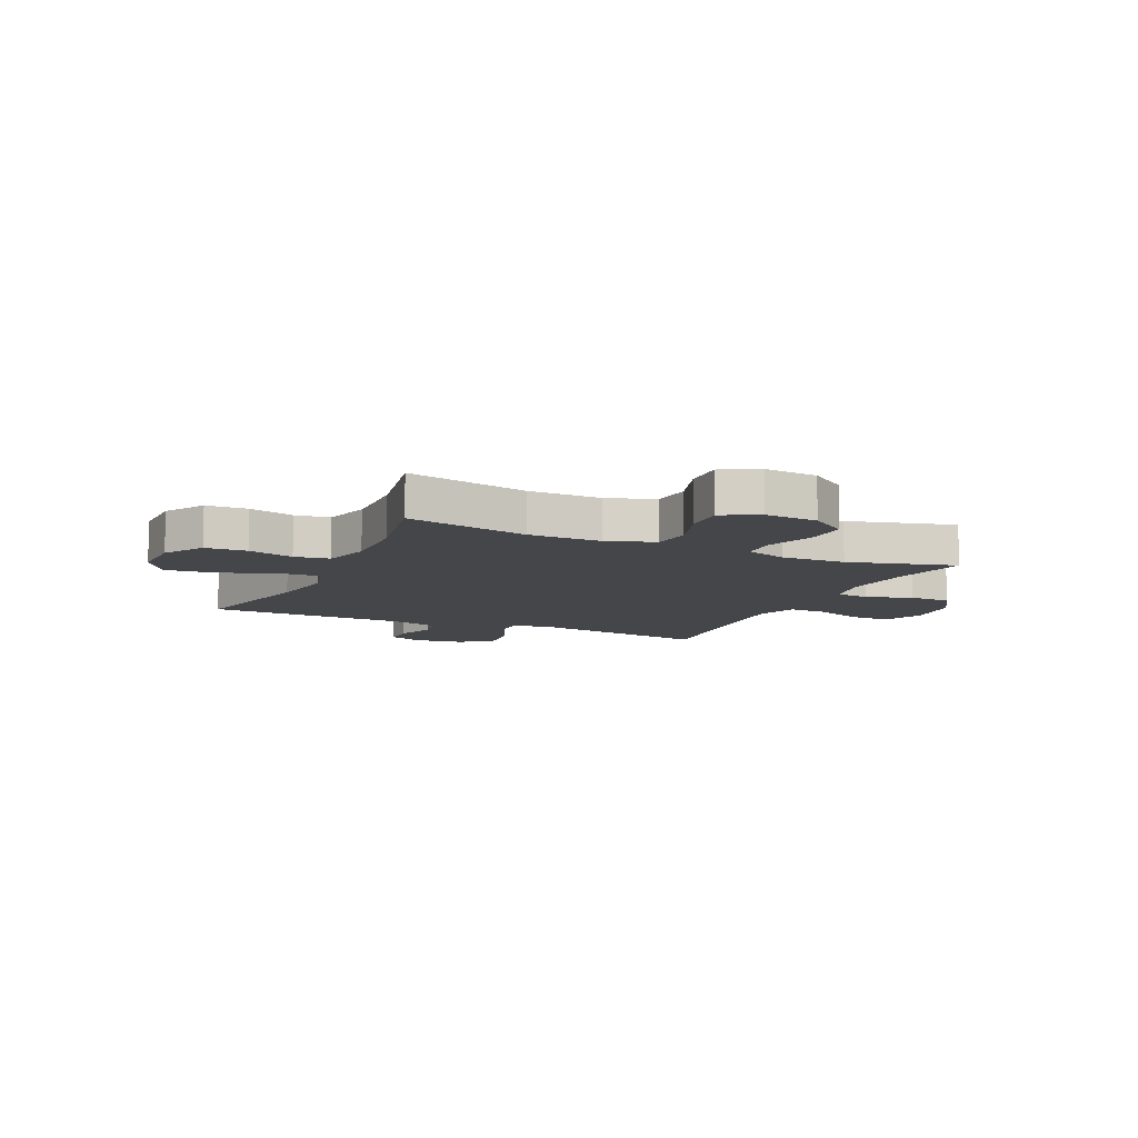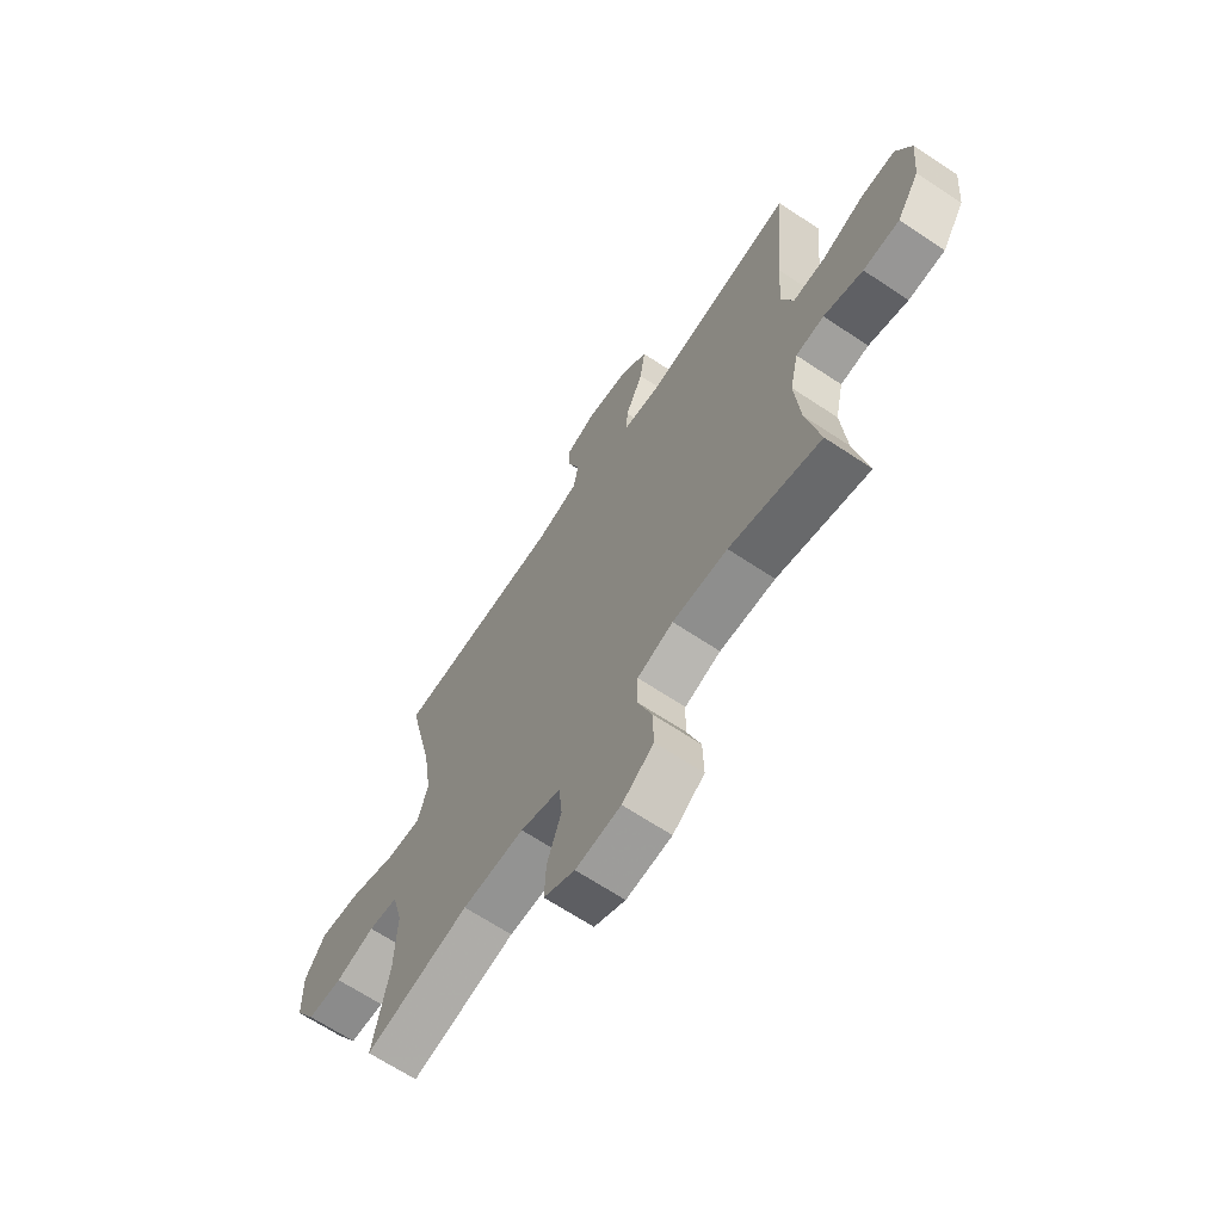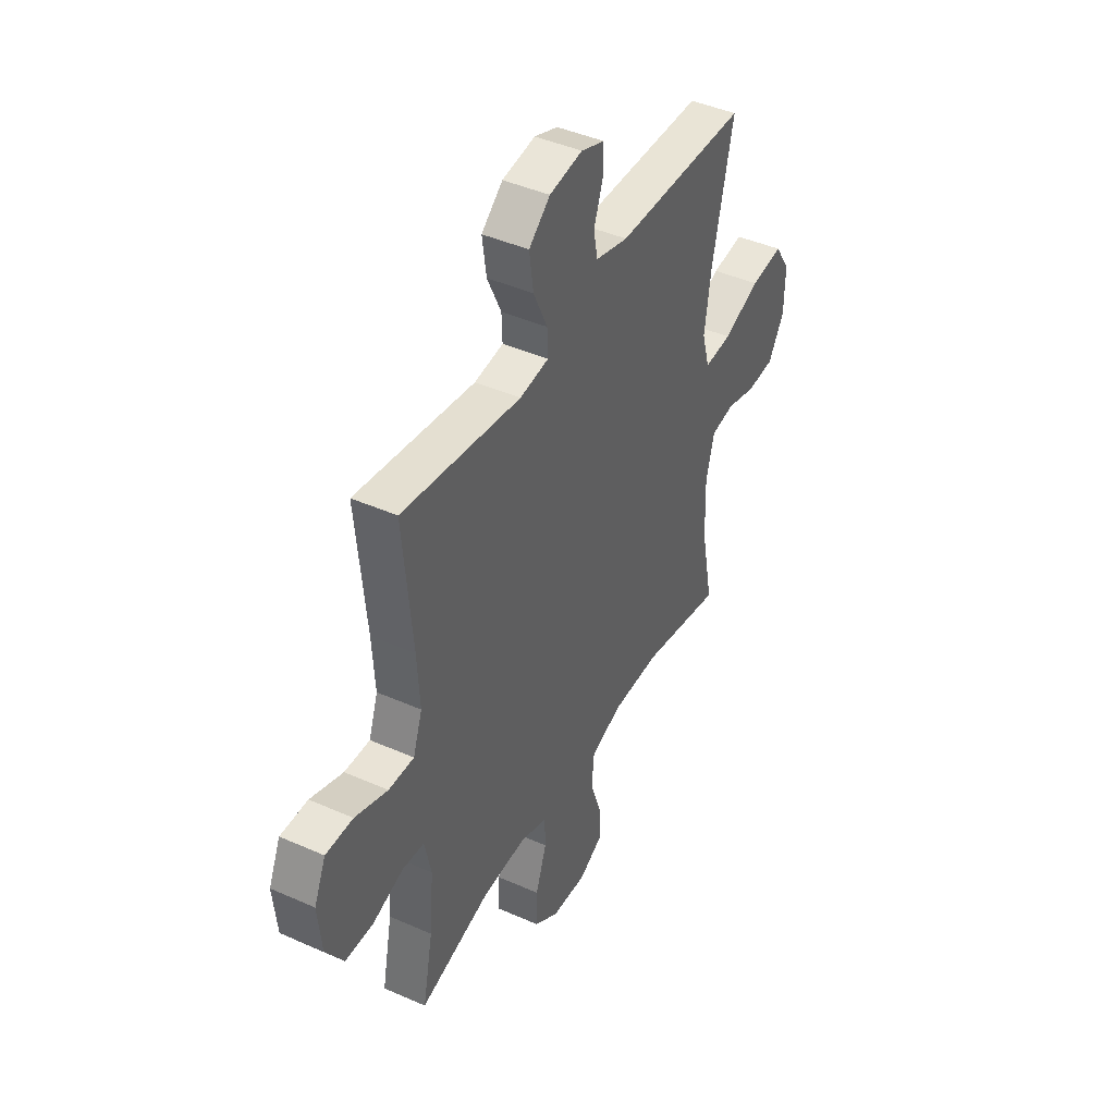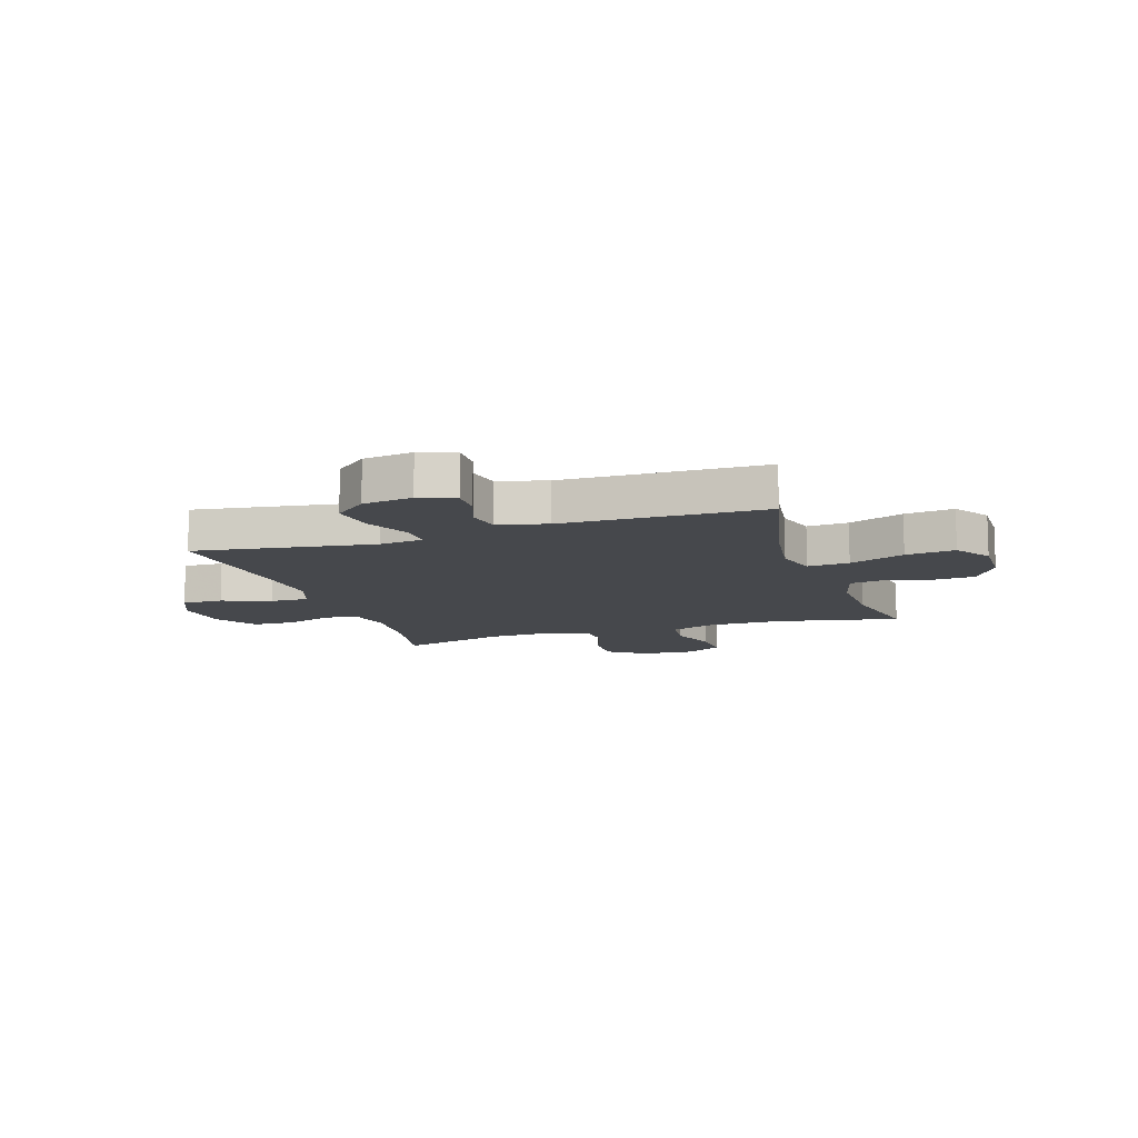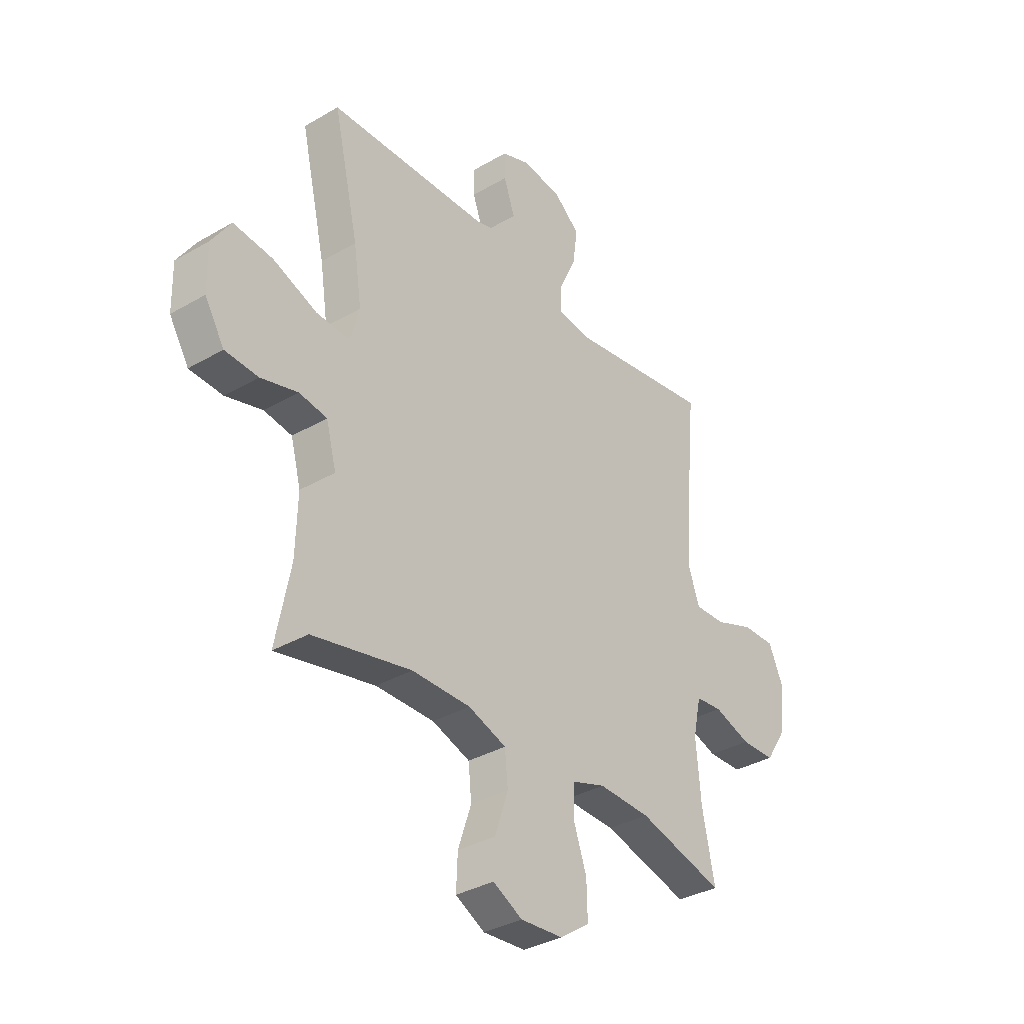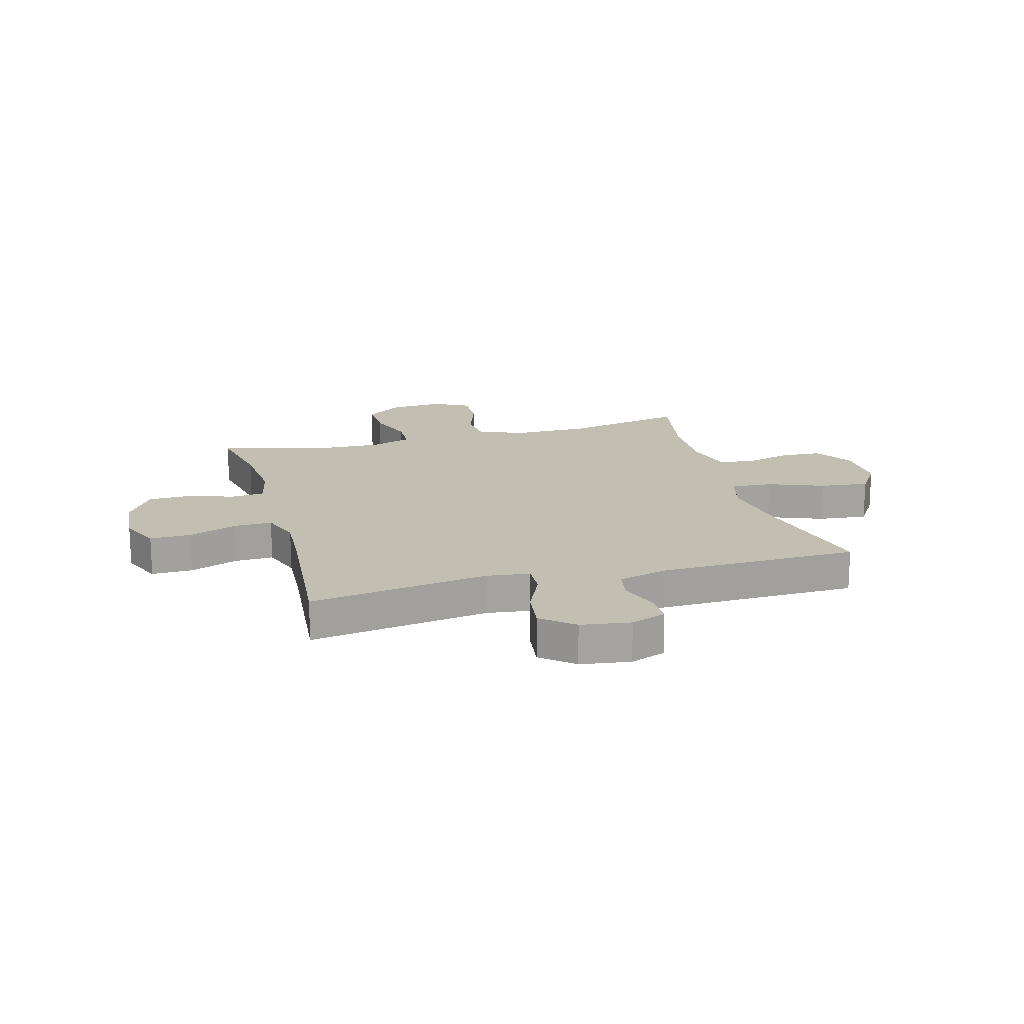
<metadata>
{"format":"obj","ext":"obj","renderer":"f3d","projection":"perspective","resolution":1024,"background":"white","views":[{"elev":-9.7,"azim":155.2,"up":"+Y"},{"elev":-66.6,"azim":-123.7,"up":"+Z"},{"elev":43.4,"azim":-62.4,"up":"+Z"},{"elev":-11.4,"azim":18.2,"up":"+Y"},{"elev":-34.7,"azim":128.0,"up":"+Z"},{"elev":17.5,"azim":-15.4,"up":"+Y"}]}
</metadata>
<code>
v -0.5 0.07 -0.5
v -0.472 0.07 -0.36
v -0.461 0.07 -0.232
v -0.479 0.07 -0.149
v -0.539 0.07 -0.143
v -0.622 0.07 -0.171
v -0.699 0.07 -0.169
v -0.747 0.07 -0.095
v -0.757 0.07 0.009
v -0.725 0.07 0.081
v -0.651 0.07 0.08
v -0.562 0.07 0.047
v -0.493 0.07 0.045
v -0.468 0.07 0.117
v -0.475 0.07 0.232
v -0.5 0.07 0.5
v -0.176 0.07 0.451
v -0.097 0.07 0.461
v -0.099 0.07 0.518
v -0.137 0.07 0.601
v -0.148 0.07 0.68
v -0.09 0.07 0.729
v 0 0.07 0.742
v 0.064 0.07 0.718
v 0.063 0.07 0.66
v 0.038 0.07 0.589
v 0.049 0.07 0.532
v 0.138 0.07 0.508
v 0.5 0.07 0.5
v 0.443 0.07 0.251
v 0.425 0.07 0.13
v 0.446 0.07 0.055
v 0.521 0.07 0.06
v 0.621 0.07 0.099
v 0.71 0.07 0.109
v 0.753 0.07 0.044
v 0.751 0.07 -0.055
v 0.707 0.07 -0.127
v 0.632 0.07 -0.131
v 0.549 0.07 -0.108
v 0.486 0.07 -0.118
v 0.463 0.07 -0.204
v 0.467 0.07 -0.332
v 0.5 0.07 -0.5
v 0.278 0.07 -0.453
v 0.146 0.07 -0.453
v 0.06 0.07 -0.483
v 0.053 0.07 -0.554
v 0.083 0.07 -0.643
v 0.086 0.07 -0.717
v 0.02 0.07 -0.752
v -0.076 0.07 -0.745
v -0.143 0.07 -0.698
v -0.141 0.07 -0.62
v -0.111 0.07 -0.534
v -0.113 0.07 -0.468
v -0.189 0.07 -0.443
v -0.306 0.07 -0.447
v -0.5 0 -0.5
v -0.472 0 -0.36
v -0.461 0 -0.232
v -0.479 0 -0.149
v -0.539 0 -0.143
v -0.622 0 -0.171
v -0.699 0 -0.169
v -0.747 0 -0.095
v -0.757 0 0.009
v -0.725 0 0.081
v -0.651 0 0.08
v -0.562 0 0.047
v -0.493 0 0.045
v -0.468 0 0.117
v -0.475 0 0.232
v -0.5 0 0.5
v -0.176 0 0.451
v -0.097 0 0.461
v -0.099 0 0.518
v -0.137 0 0.601
v -0.148 0 0.68
v -0.09 0 0.729
v 0 0 0.742
v 0.064 0 0.718
v 0.063 0 0.66
v 0.038 0 0.589
v 0.049 0 0.532
v 0.138 0 0.508
v 0.5 0 0.5
v 0.443 0 0.251
v 0.425 0 0.13
v 0.446 0 0.055
v 0.521 0 0.06
v 0.621 0 0.099
v 0.71 0 0.109
v 0.753 0 0.044
v 0.751 0 -0.055
v 0.707 0 -0.127
v 0.632 0 -0.131
v 0.549 0 -0.108
v 0.486 0 -0.118
v 0.463 0 -0.204
v 0.467 0 -0.332
v 0.5 0 -0.5
v 0.278 0 -0.453
v 0.146 0 -0.453
v 0.06 0 -0.483
v 0.053 0 -0.554
v 0.083 0 -0.643
v 0.086 0 -0.717
v 0.02 0 -0.752
v -0.076 0 -0.745
v -0.143 0 -0.698
v -0.141 0 -0.62
v -0.111 0 -0.534
v -0.113 0 -0.468
v -0.189 0 -0.443
v -0.306 0 -0.447
f 52 53 54 55
f 52 55 56
f 51 52 56
f 48 49 50 51
f 47 48 51 56
f 46 47 56 57
f 43 44 45
f 42 43 45 46
f 41 42 46 57
f 37 38 39 40
f 37 40 41
f 36 37 41
f 33 34 35 36
f 32 33 36 41
f 31 32 41 57
f 28 29 30
f 27 28 30 31
f 23 24 25 26
f 23 26 27
f 22 23 27
f 19 20 21 22
f 18 19 22 27
f 15 16 17
f 14 15 17 18
f 13 14 18 27
f 9 10 11 12
f 9 12 13
f 8 9 13
f 5 6 7 8
f 4 5 8 13
f 3 4 13 27
f 58 1 2
f 27 31 57 58
f 2 3 27 58
f 113 112 111 110
f 114 113 110
f 114 110 109
f 109 108 107 106
f 114 109 106 105
f 115 114 105 104
f 103 102 101
f 104 103 101 100
f 115 104 100 99
f 98 97 96 95
f 99 98 95
f 99 95 94
f 94 93 92 91
f 99 94 91 90
f 115 99 90 89
f 88 87 86
f 89 88 86 85
f 84 83 82 81
f 85 84 81
f 85 81 80
f 80 79 78 77
f 85 80 77 76
f 75 74 73
f 76 75 73 72
f 85 76 72 71
f 70 69 68 67
f 71 70 67
f 71 67 66
f 66 65 64 63
f 71 66 63 62
f 85 71 62 61
f 60 59 116
f 116 115 89 85
f 116 85 61 60
f 1 59 60 2
f 2 60 61 3
f 3 61 62 4
f 4 62 63 5
f 5 63 64 6
f 6 64 65 7
f 7 65 66 8
f 8 66 67 9
f 9 67 68 10
f 10 68 69 11
f 11 69 70 12
f 12 70 71 13
f 13 71 72 14
f 14 72 73 15
f 15 73 74 16
f 16 74 75 17
f 17 75 76 18
f 18 76 77 19
f 19 77 78 20
f 20 78 79 21
f 21 79 80 22
f 22 80 81 23
f 23 81 82 24
f 24 82 83 25
f 25 83 84 26
f 26 84 85 27
f 27 85 86 28
f 28 86 87 29
f 29 87 88 30
f 30 88 89 31
f 31 89 90 32
f 32 90 91 33
f 33 91 92 34
f 34 92 93 35
f 35 93 94 36
f 36 94 95 37
f 37 95 96 38
f 38 96 97 39
f 39 97 98 40
f 40 98 99 41
f 41 99 100 42
f 42 100 101 43
f 43 101 102 44
f 44 102 103 45
f 45 103 104 46
f 46 104 105 47
f 47 105 106 48
f 48 106 107 49
f 49 107 108 50
f 50 108 109 51
f 51 109 110 52
f 52 110 111 53
f 53 111 112 54
f 54 112 113 55
f 55 113 114 56
f 56 114 115 57
f 57 115 116 58
f 58 116 59 1

</code>
